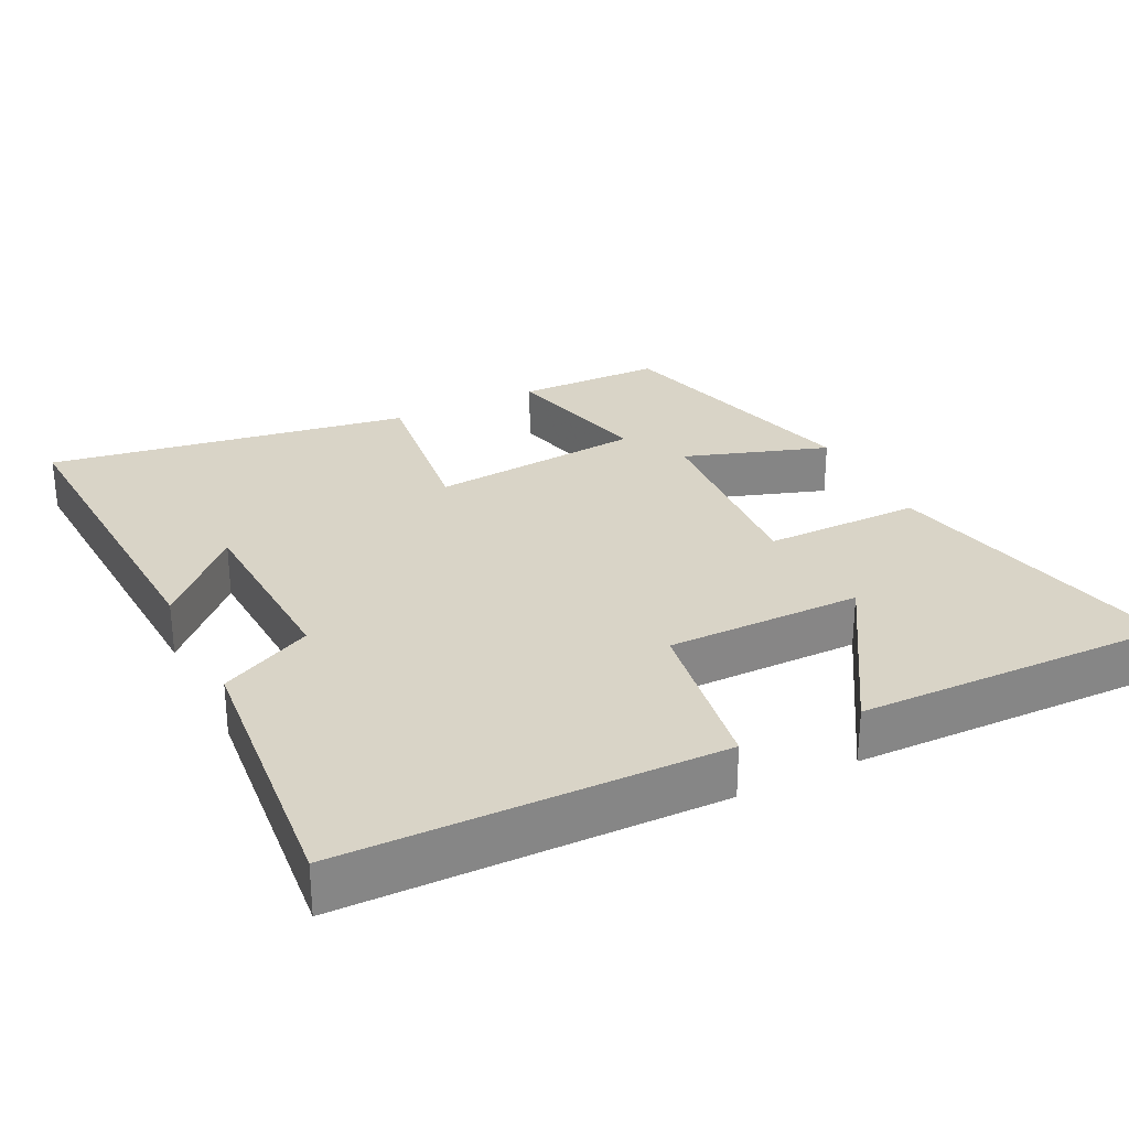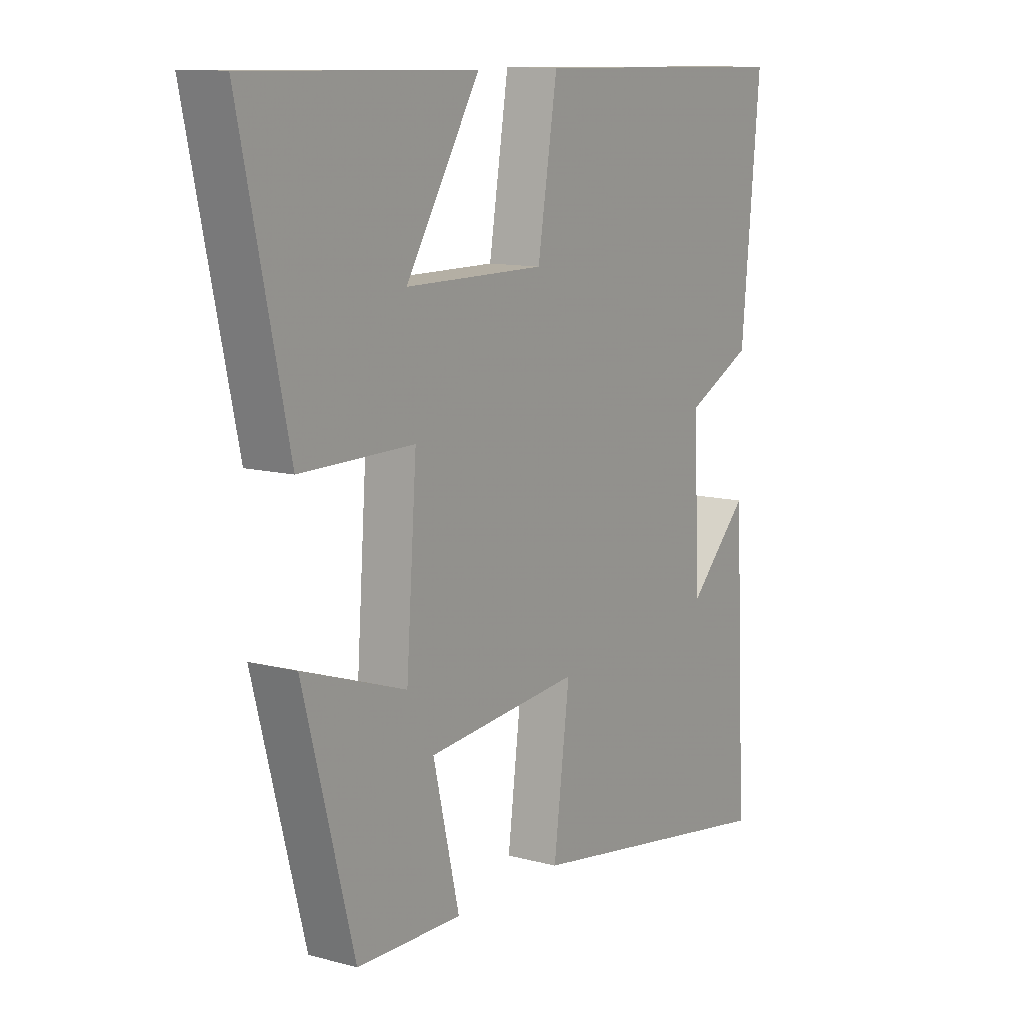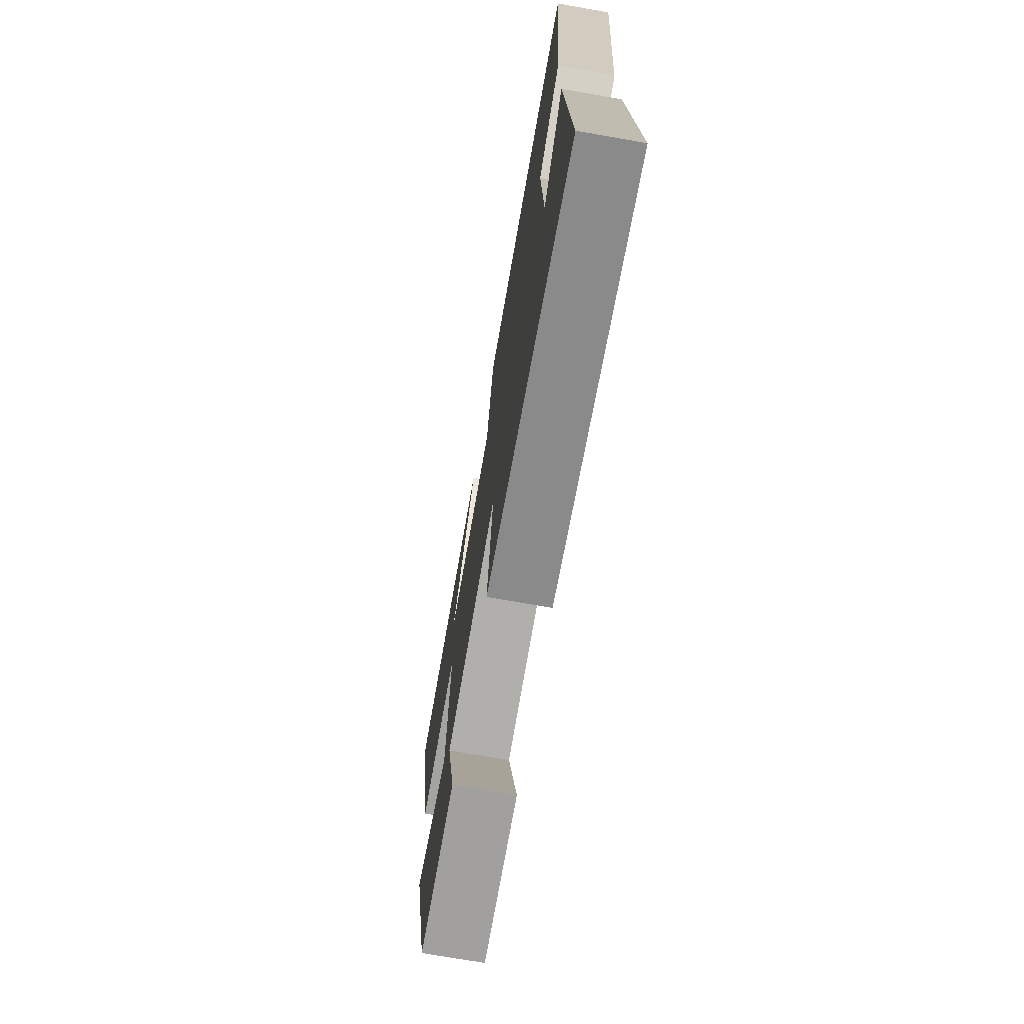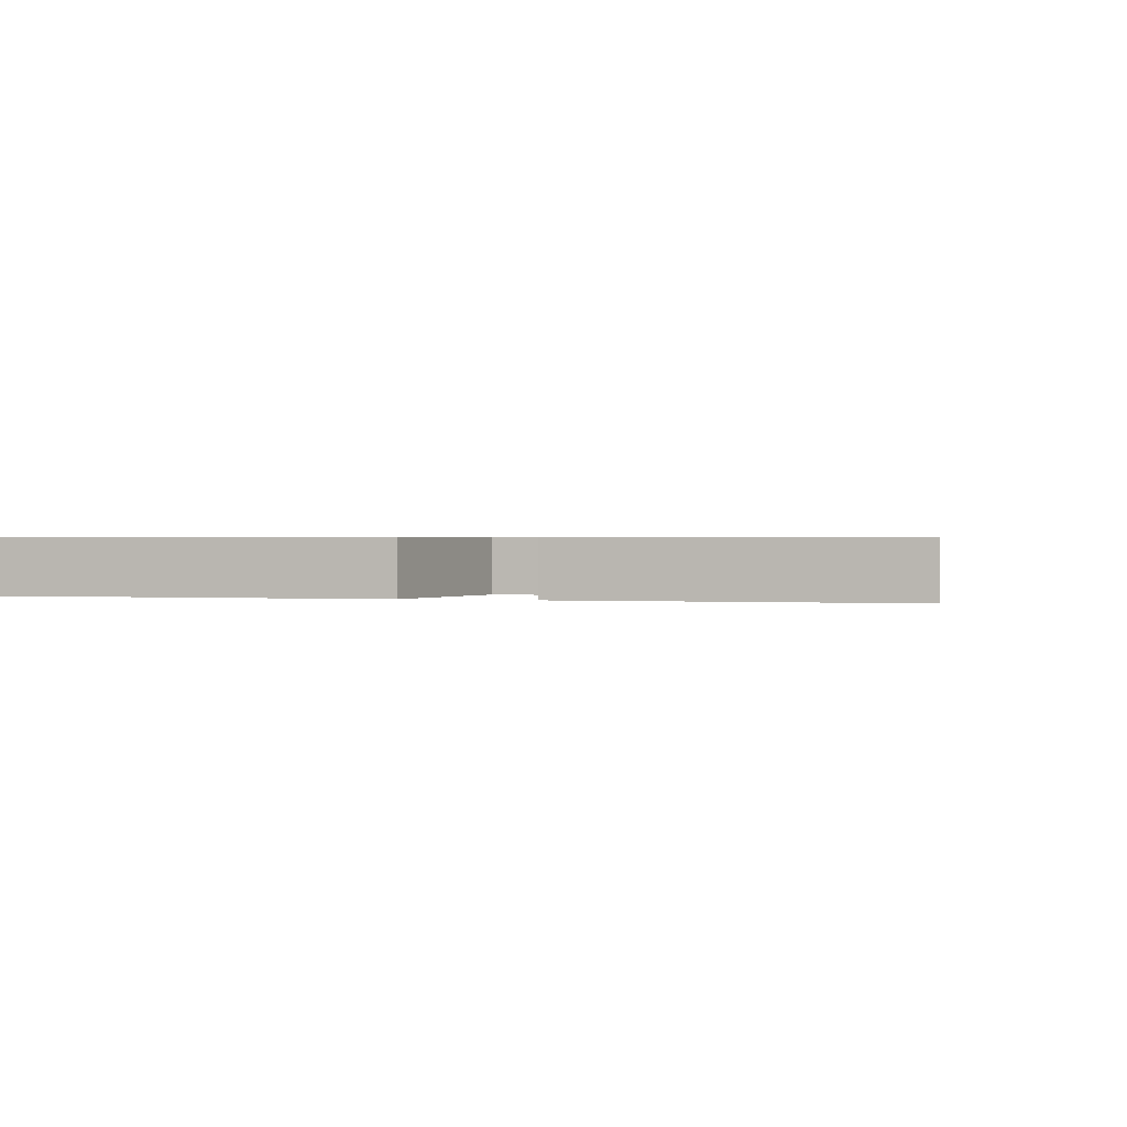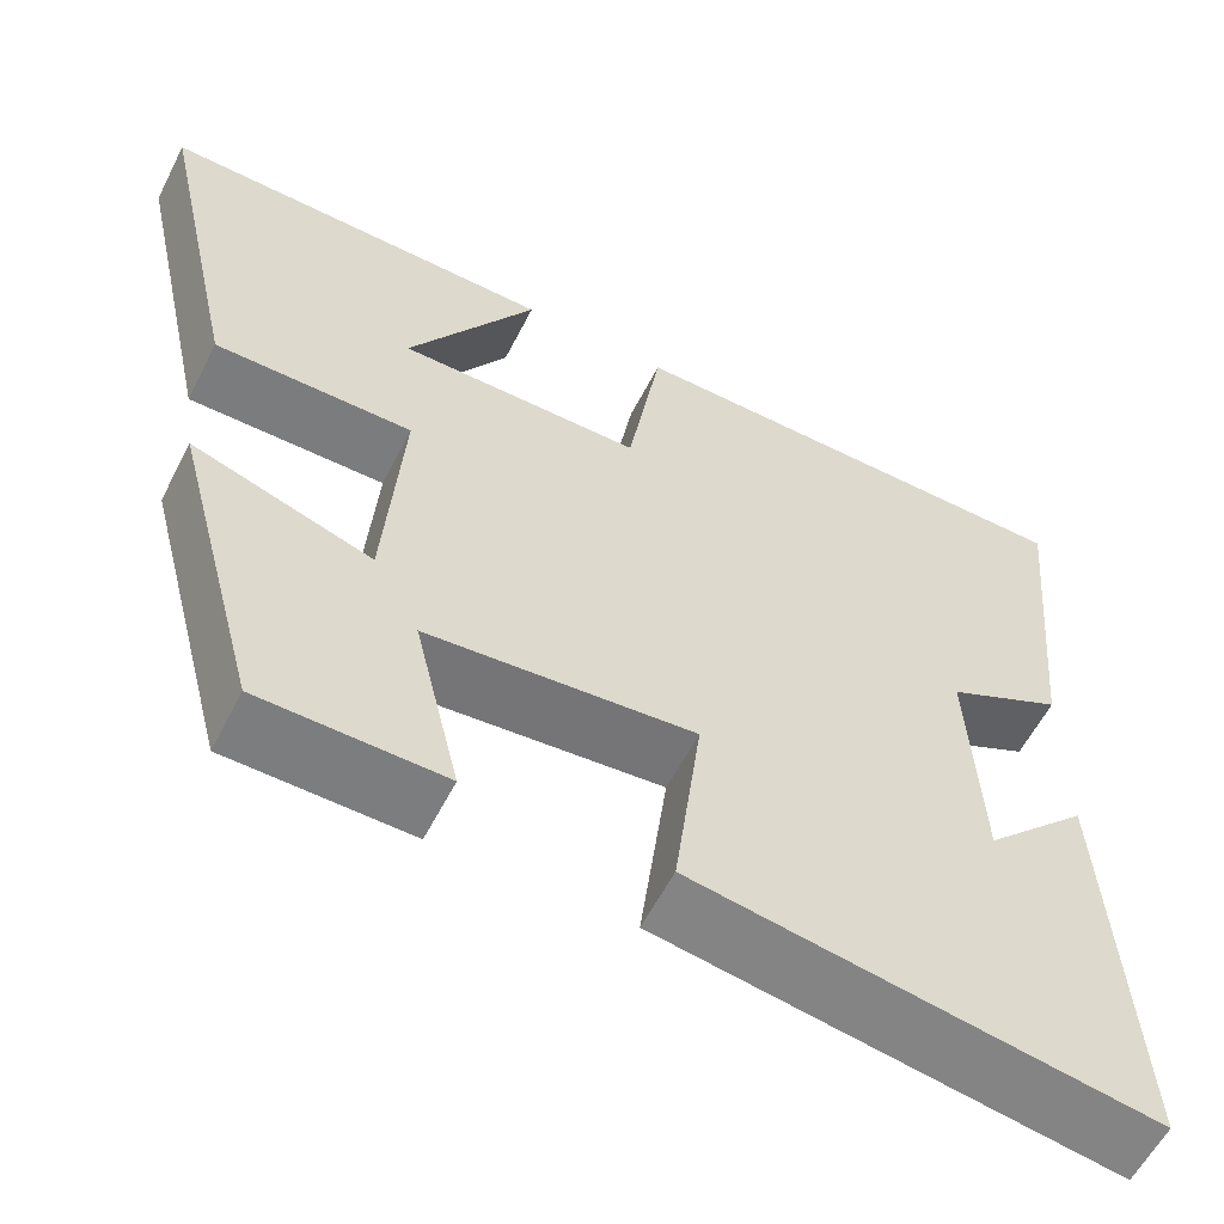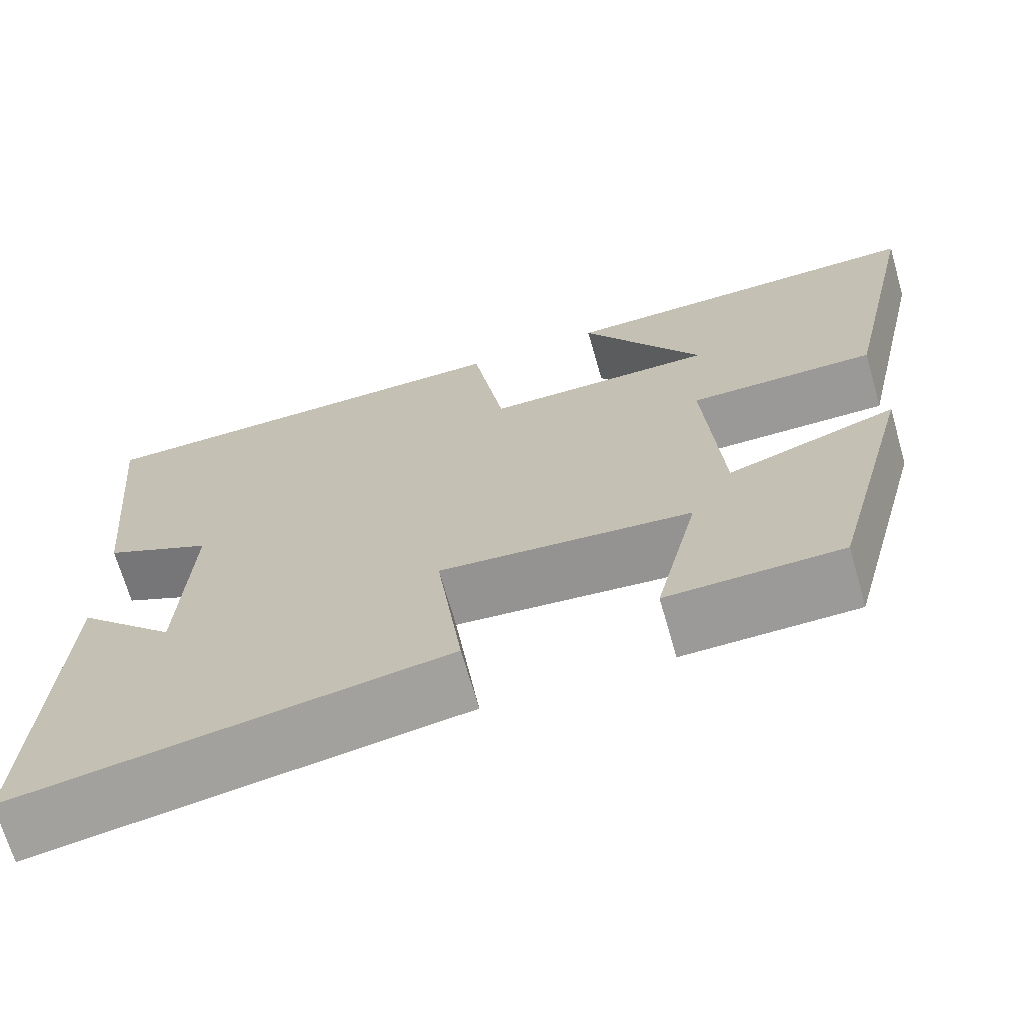
<metadata>
{"format":"obj","ext":"obj","renderer":"f3d","projection":"perspective","resolution":1024,"background":"white","views":[{"elev":28.6,"azim":-26.4,"up":"+Y"},{"elev":11.3,"azim":123.2,"up":"+Z"},{"elev":-72.7,"azim":-99.9,"up":"+Z"},{"elev":0.6,"azim":15.8,"up":"+Y"},{"elev":-58.7,"azim":153.1,"up":"+Z"},{"elev":-69.1,"azim":16.0,"up":"+Z"}]}
</metadata>
<code>
v -0.537 0.07 0.493
v -0.015 0.07 0.5
v 0.023 0.07 0.266
v 0.295 0.07 0.266
v 0.151 0.07 0.5
v 0.593 0.07 0.507
v 0.5 0.07 0.086
v 0.28 0.07 0.087
v 0.3 0.07 -0.195
v 0.5 0.07 -0.128
v 0.402 0.07 -0.497
v 0.198 0.07 -0.5
v 0.249 0.07 -0.286
v -0.049 0.07 -0.258
v -0.018 0.07 -0.5
v -0.524 0.07 -0.581
v -0.5 0.07 -0.105
v -0.383 0.07 -0.223
v -0.371 0.07 0.043
v -0.5 0.07 0.107
v -0.537 0 0.493
v -0.015 0 0.5
v 0.023 0 0.266
v 0.295 0 0.266
v 0.151 0 0.5
v 0.593 0 0.507
v 0.5 0 0.086
v 0.28 0 0.087
v 0.3 0 -0.195
v 0.5 0 -0.128
v 0.402 0 -0.497
v 0.198 0 -0.5
v 0.249 0 -0.286
v -0.049 0 -0.258
v -0.018 0 -0.5
v -0.524 0 -0.581
v -0.5 0 -0.105
v -0.383 0 -0.223
v -0.371 0 0.043
v -0.5 0 0.107
f 19 20 1 2
f 18 19 2 3
f 16 17 18
f 14 15 16 18
f 13 14 18 3
f 10 11 12 13
f 9 10 13
f 8 9 13 3
f 7 8 3 4
f 4 5 6 7
f 22 21 40 39
f 23 22 39 38
f 38 37 36
f 38 36 35 34
f 23 38 34 33
f 33 32 31 30
f 33 30 29
f 23 33 29 28
f 24 23 28 27
f 27 26 25 24
f 1 21 22 2
f 2 22 23 3
f 3 23 24 4
f 4 24 25 5
f 5 25 26 6
f 6 26 27 7
f 7 27 28 8
f 8 28 29 9
f 9 29 30 10
f 10 30 31 11
f 11 31 32 12
f 12 32 33 13
f 13 33 34 14
f 14 34 35 15
f 15 35 36 16
f 16 36 37 17
f 17 37 38 18
f 18 38 39 19
f 19 39 40 20
f 20 40 21 1

</code>
